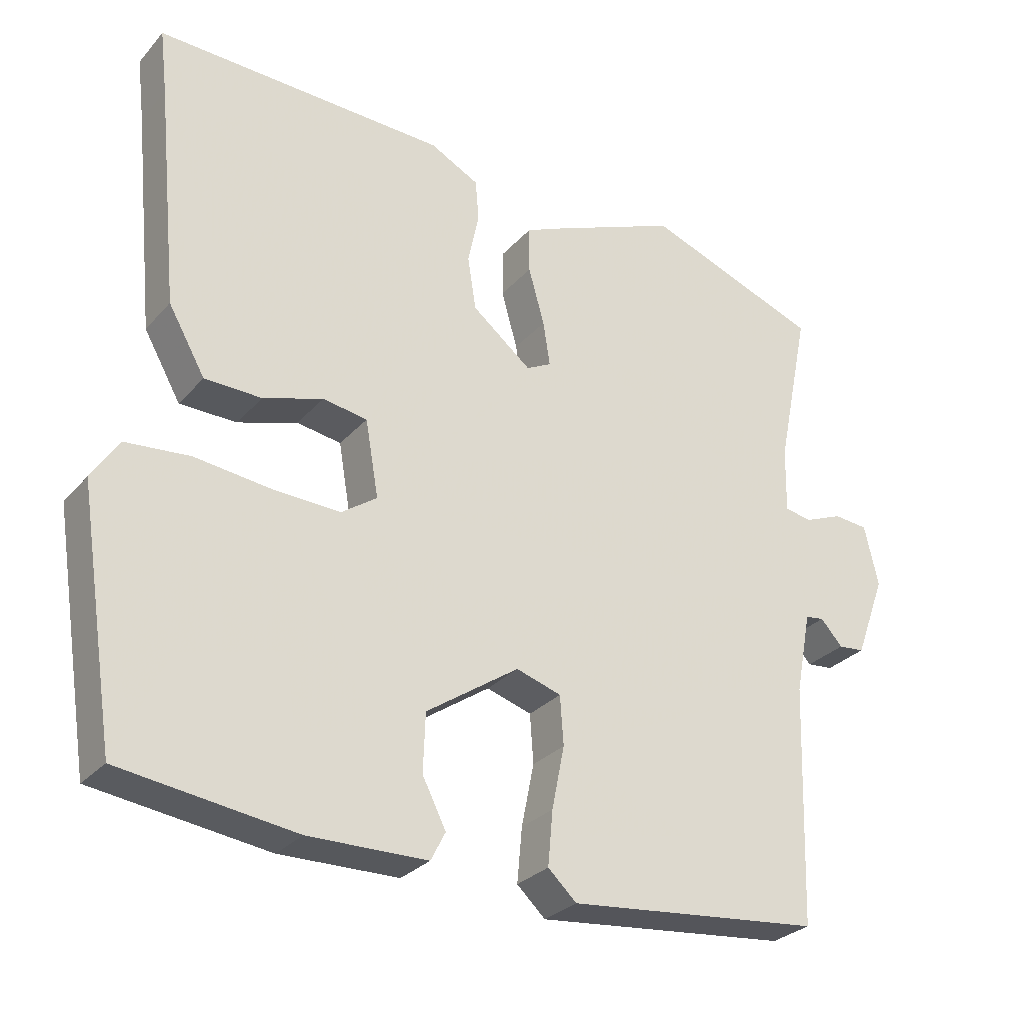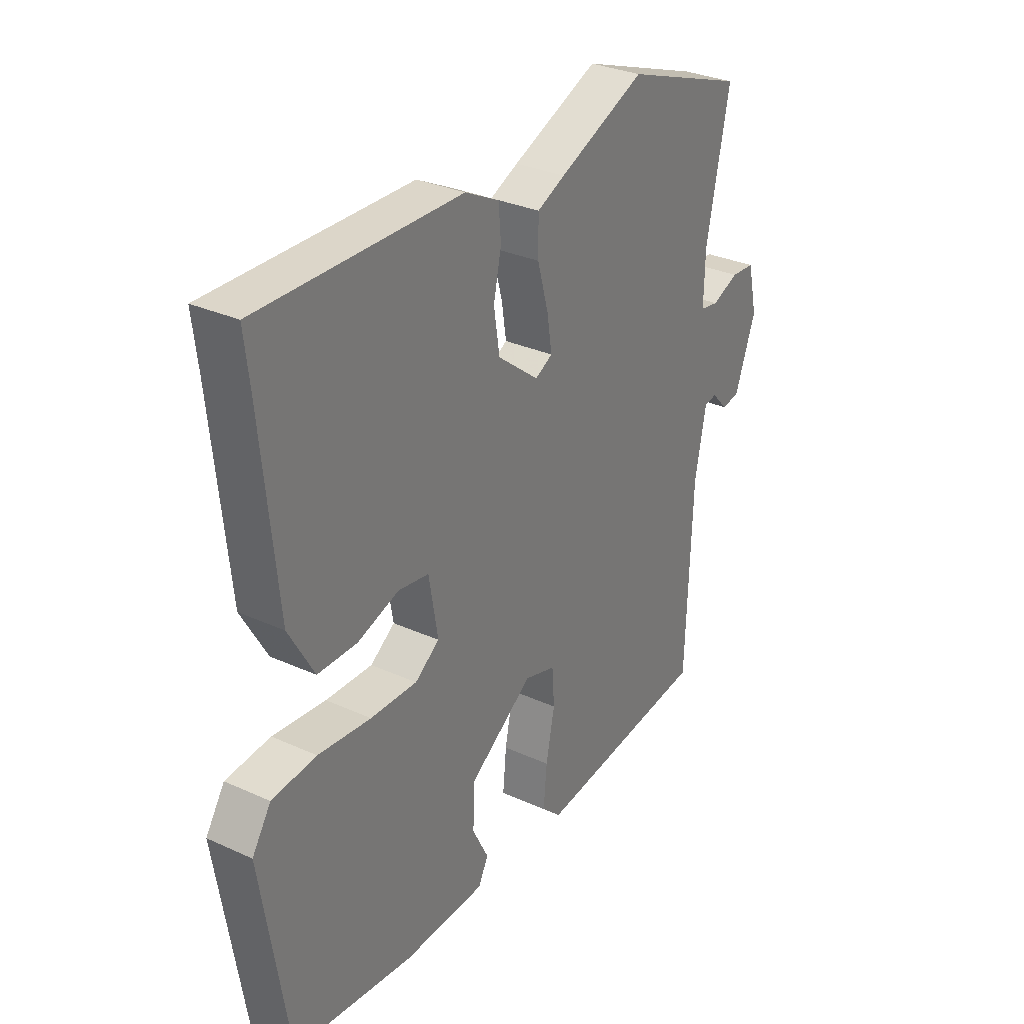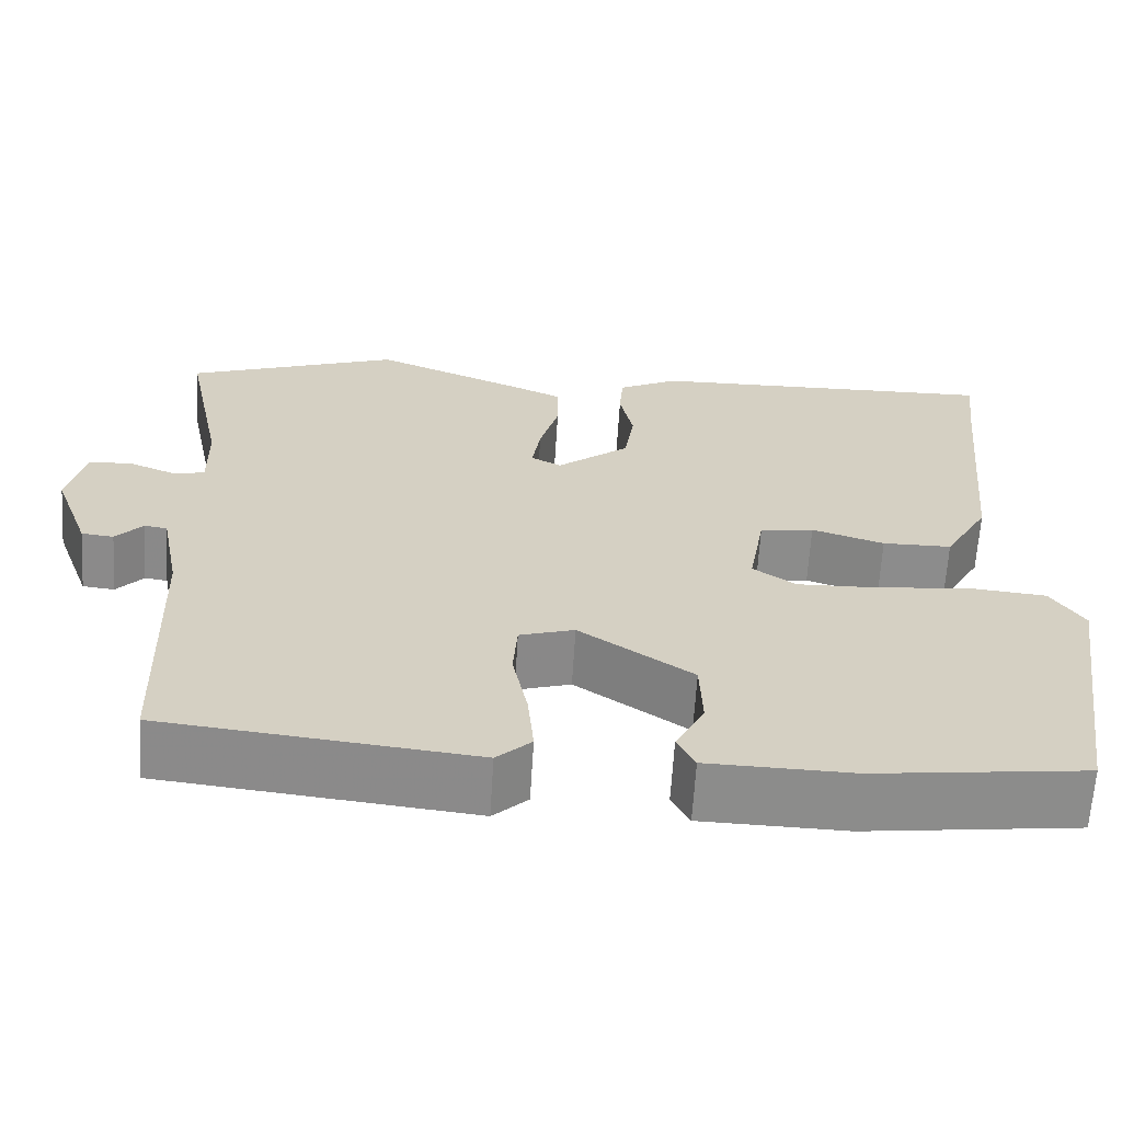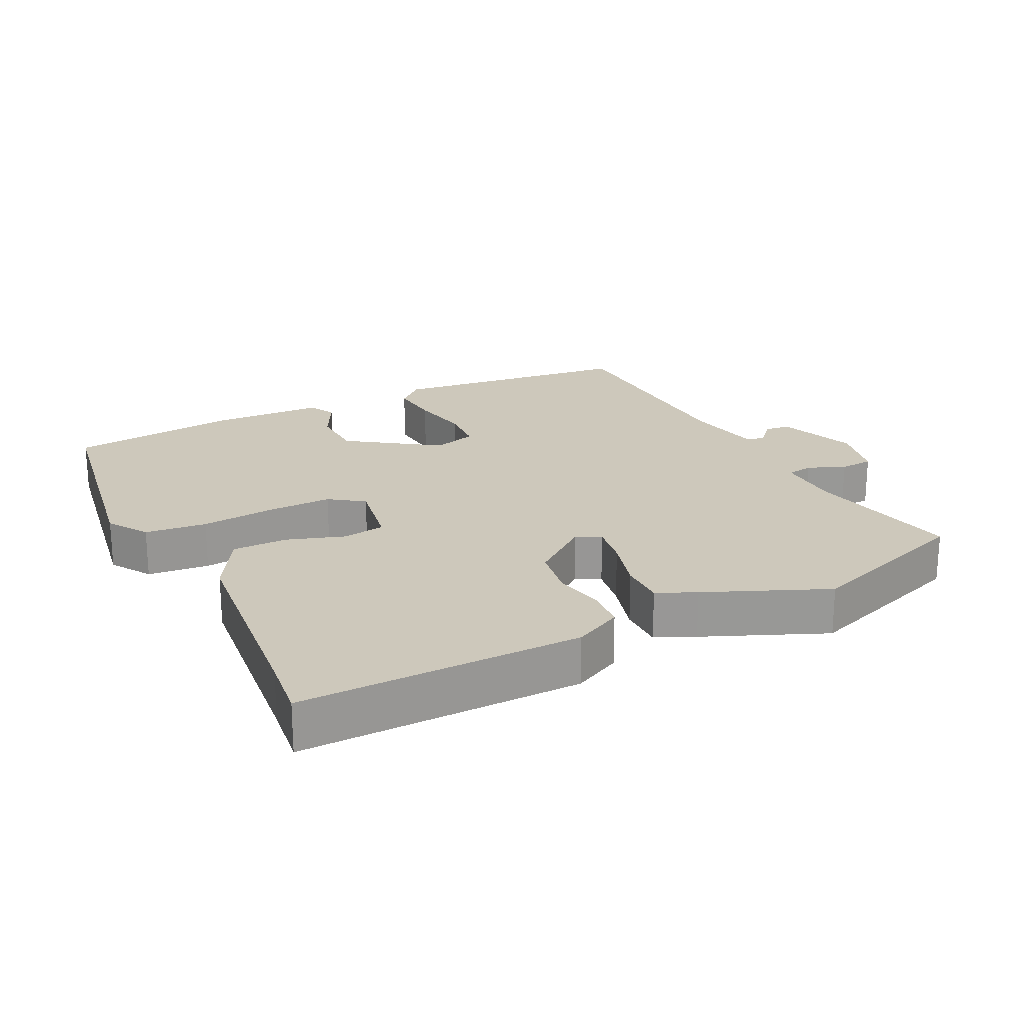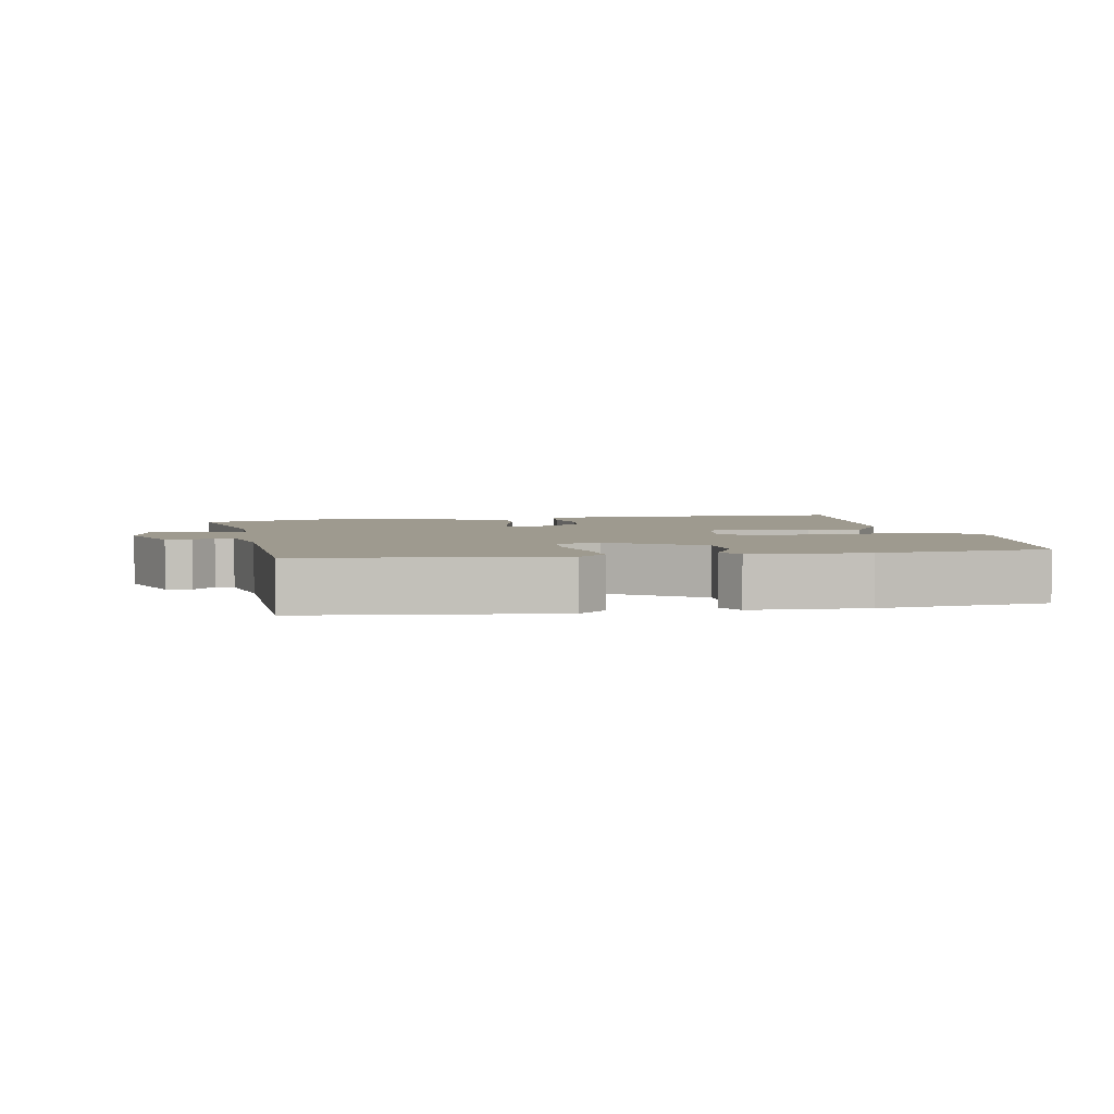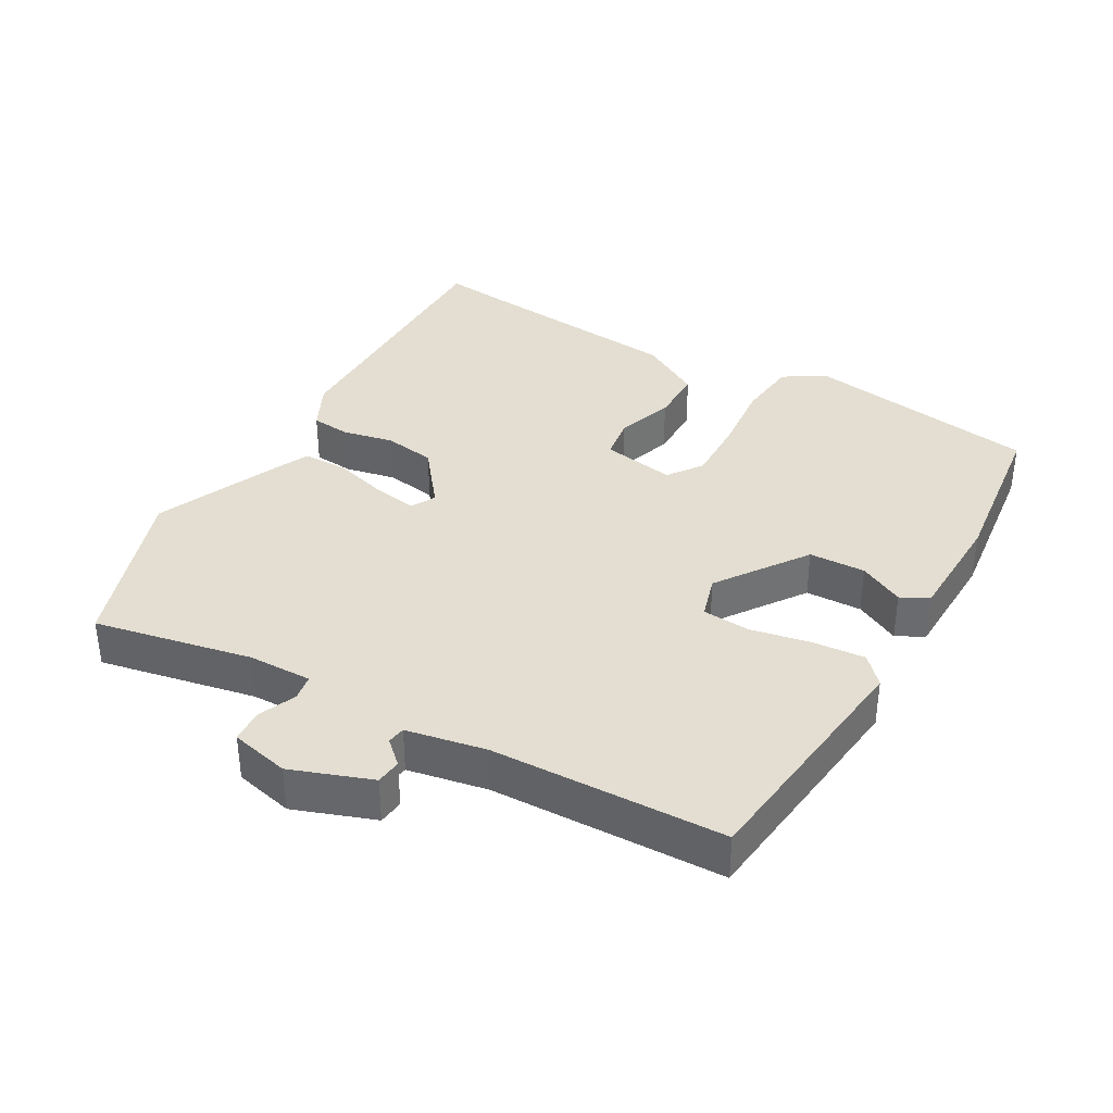
<metadata>
{"format":"obj","ext":"obj","renderer":"f3d","projection":"perspective","resolution":1024,"background":"white","views":[{"elev":-29.1,"azim":-32.9,"up":"+Z"},{"elev":31.1,"azim":-57.0,"up":"+Z"},{"elev":-64.2,"azim":176.5,"up":"+Z"},{"elev":21.9,"azim":-26.2,"up":"+Y"},{"elev":3.6,"azim":169.7,"up":"+Y"},{"elev":36.3,"azim":120.1,"up":"+Y"}]}
</metadata>
<code>
v -0.496 0.07 0.464
v -0.507 0.07 0.557
v -0.088 0.07 0.548
v -0.017 0.07 0.512
v -0.012 0.07 0.452
v -0.028 0.07 0.377
v -0.016 0.07 0.3
v 0.07 0.07 0.232
v 0.106 0.07 0.251
v 0.096 0.07 0.315
v 0.073 0.07 0.397
v 0.073 0.07 0.465
v 0.131 0.07 0.491
v 0.312 0.07 0.567
v 0.567 0.07 0.476
v 0.519 0.07 0.242
v 0.517 0.07 0.147
v 0.556 0.07 0.14
v 0.612 0.07 0.163
v 0.662 0.07 0.159
v 0.682 0.07 0.071
v 0.638 0.07 -0.048
v 0.6 0.07 -0.052
v 0.568 0.07 -0.017
v 0.541 0.07 -0.021
v 0.518 0.07 -0.139
v 0.506 0.07 -0.484
v 0.138 0.07 -0.524
v 0.097 0.07 -0.486
v 0.104 0.07 -0.408
v 0.122 0.07 -0.318
v 0.117 0.07 -0.248
v 0.052 0.07 -0.228
v -0.082 0.07 -0.32
v -0.085 0.07 -0.404
v -0.051 0.07 -0.471
v -0.072 0.07 -0.512
v -0.243 0.07 -0.516
v -0.494 0.07 -0.484
v -0.549 0.07 -0.133
v -0.51 0.07 -0.073
v -0.418 0.07 -0.064
v -0.308 0.07 -0.076
v -0.211 0.07 -0.079
v -0.16 0.07 -0.043
v -0.179 0.07 0.067
v -0.243 0.07 0.077
v -0.329 0.07 0.049
v -0.411 0.07 0.05
v -0.464 0.07 0.143
v -0.496 0 0.464
v -0.507 0 0.557
v -0.088 0 0.548
v -0.017 0 0.512
v -0.012 0 0.452
v -0.028 0 0.377
v -0.016 0 0.3
v 0.07 0 0.232
v 0.106 0 0.251
v 0.096 0 0.315
v 0.073 0 0.397
v 0.073 0 0.465
v 0.131 0 0.491
v 0.312 0 0.567
v 0.567 0 0.476
v 0.519 0 0.242
v 0.517 0 0.147
v 0.556 0 0.14
v 0.612 0 0.163
v 0.662 0 0.159
v 0.682 0 0.071
v 0.638 0 -0.048
v 0.6 0 -0.052
v 0.568 0 -0.017
v 0.541 0 -0.021
v 0.518 0 -0.139
v 0.506 0 -0.484
v 0.138 0 -0.524
v 0.097 0 -0.486
v 0.104 0 -0.408
v 0.122 0 -0.318
v 0.117 0 -0.248
v 0.052 0 -0.228
v -0.082 0 -0.32
v -0.085 0 -0.404
v -0.051 0 -0.471
v -0.072 0 -0.512
v -0.243 0 -0.516
v -0.494 0 -0.484
v -0.549 0 -0.133
v -0.51 0 -0.073
v -0.418 0 -0.064
v -0.308 0 -0.076
v -0.211 0 -0.079
v -0.16 0 -0.043
v -0.179 0 0.067
v -0.243 0 0.077
v -0.329 0 0.049
v -0.411 0 0.05
v -0.464 0 0.143
f 49 50 1
f 48 49 1
f 47 48 1
f 4 5 6
f 3 4 6
f 2 3 6
f 1 2 6
f 47 1 6
f 46 47 6
f 45 46 6 7
f 41 42 43
f 40 41 43
f 39 40 43
f 38 39 43
f 37 38 43
f 36 37 43
f 35 36 43
f 34 35 43 44
f 33 34 44 45
f 29 30 31
f 28 29 31
f 27 28 31
f 26 27 31
f 25 26 31 32
f 22 23 24
f 21 22 24
f 20 21 24
f 19 20 24
f 18 19 24
f 17 18 24 25
f 14 15 16
f 13 14 16
f 12 13 16
f 11 12 16
f 10 11 16
f 9 10 16 17
f 32 33 45
f 25 32 45
f 17 25 45
f 9 17 45
f 8 9 45
f 7 8 45
f 51 100 99
f 51 99 98
f 51 98 97
f 56 55 54
f 56 54 53
f 56 53 52
f 56 52 51
f 56 51 97
f 56 97 96
f 57 56 96 95
f 93 92 91
f 93 91 90
f 93 90 89
f 93 89 88
f 93 88 87
f 93 87 86
f 93 86 85
f 94 93 85 84
f 95 94 84 83
f 81 80 79
f 81 79 78
f 81 78 77
f 81 77 76
f 82 81 76 75
f 74 73 72
f 74 72 71
f 74 71 70
f 74 70 69
f 74 69 68
f 75 74 68 67
f 66 65 64
f 66 64 63
f 66 63 62
f 66 62 61
f 66 61 60
f 67 66 60 59
f 95 83 82
f 95 82 75
f 95 75 67
f 95 67 59
f 95 59 58
f 95 58 57
f 1 51 52 2
f 2 52 53 3
f 3 53 54 4
f 4 54 55 5
f 5 55 56 6
f 6 56 57 7
f 7 57 58 8
f 8 58 59 9
f 9 59 60 10
f 10 60 61 11
f 11 61 62 12
f 12 62 63 13
f 13 63 64 14
f 14 64 65 15
f 15 65 66 16
f 16 66 67 17
f 17 67 68 18
f 18 68 69 19
f 19 69 70 20
f 20 70 71 21
f 21 71 72 22
f 22 72 73 23
f 23 73 74 24
f 24 74 75 25
f 25 75 76 26
f 26 76 77 27
f 27 77 78 28
f 28 78 79 29
f 29 79 80 30
f 30 80 81 31
f 31 81 82 32
f 32 82 83 33
f 33 83 84 34
f 34 84 85 35
f 35 85 86 36
f 36 86 87 37
f 37 87 88 38
f 38 88 89 39
f 39 89 90 40
f 40 90 91 41
f 41 91 92 42
f 42 92 93 43
f 43 93 94 44
f 44 94 95 45
f 45 95 96 46
f 46 96 97 47
f 47 97 98 48
f 48 98 99 49
f 49 99 100 50
f 50 100 51 1

</code>
